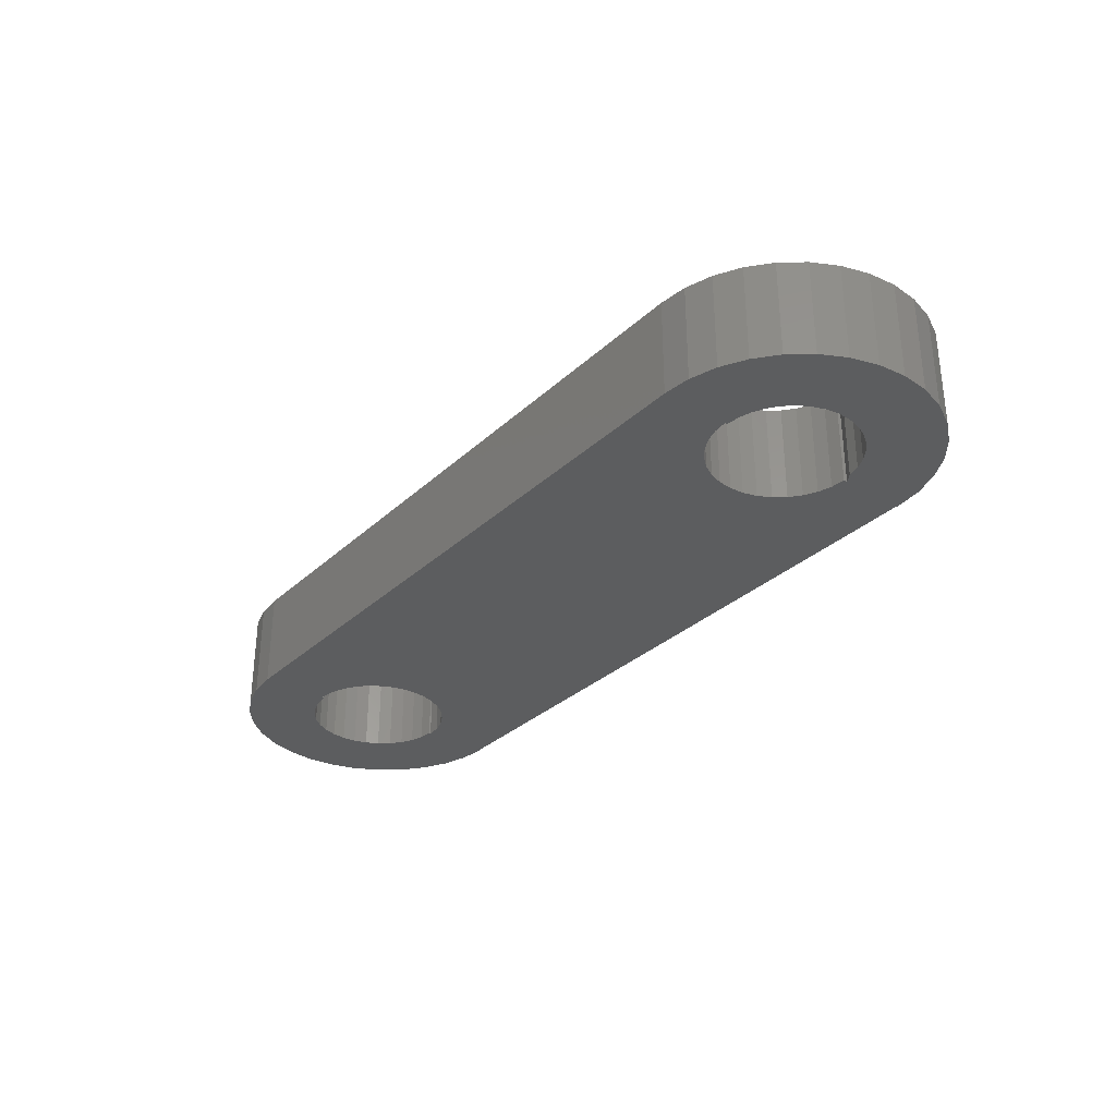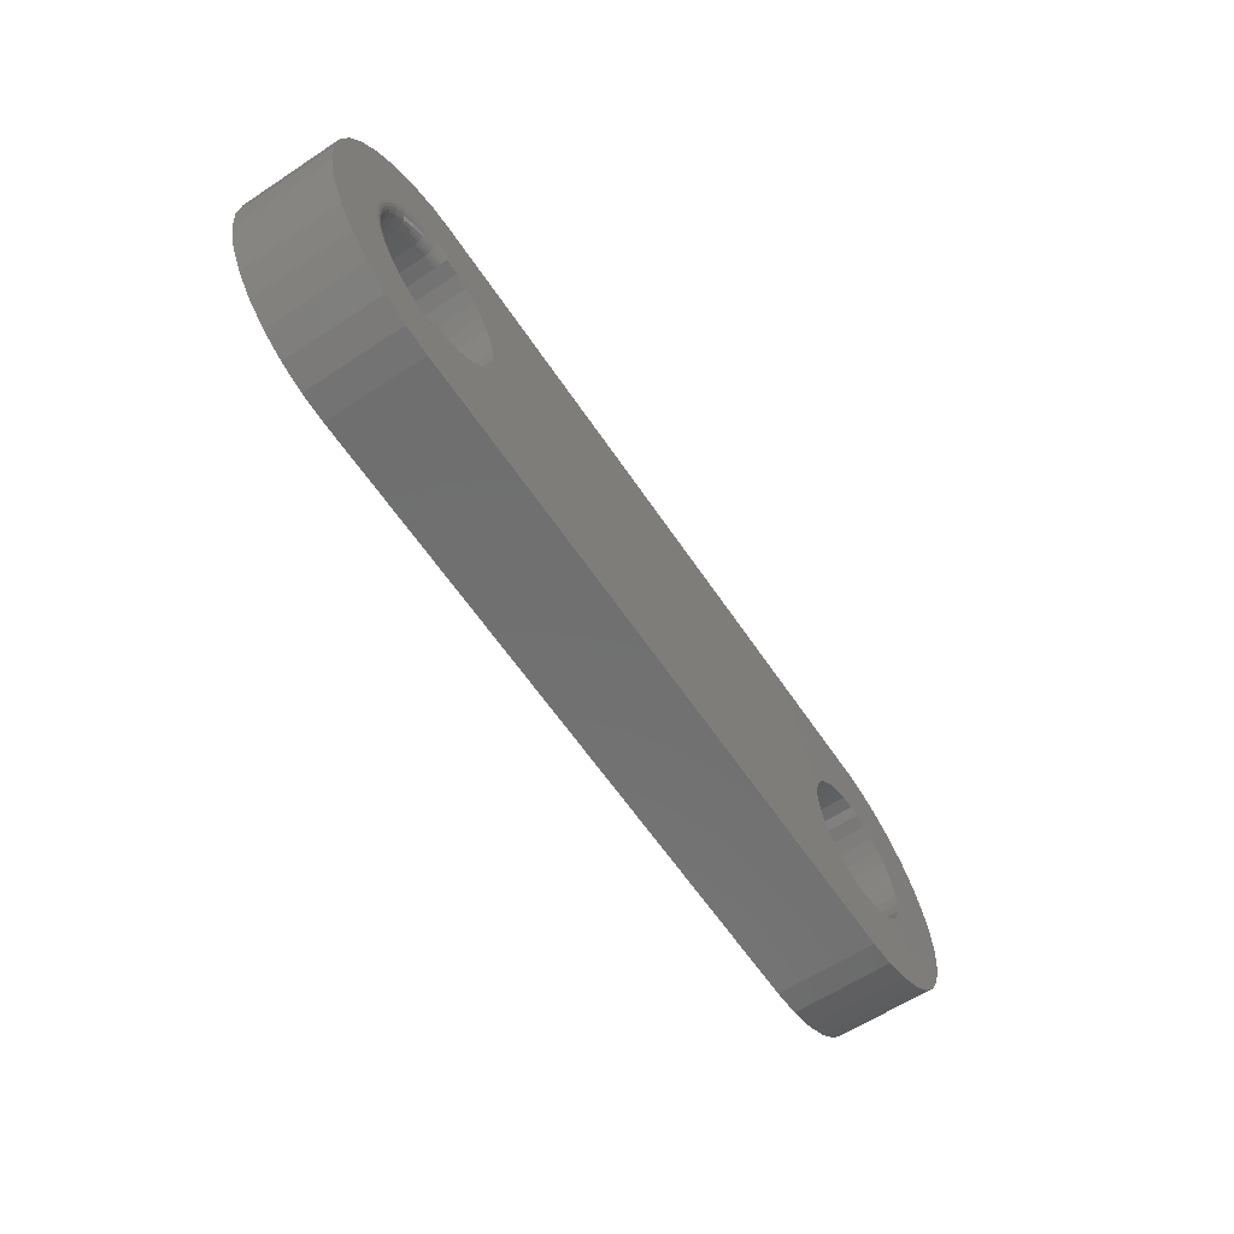
<metadata>
{"format":"stl","ext":"stl","renderer":"f3d","projection":"perspective","resolution":1024,"background":"white","views":[{"elev":-31.5,"azim":-128.0,"up":"+Y"},{"elev":-61.5,"azim":123.8,"up":"+Z"}]}
</metadata>
<code>
# stl→obj: 350 verts, 704 faces
v 0.5234 0.07805 0.1337
v 0.5234 0.07747 0.13
v 0.5009 0.07812 0.1128
v 0.5234 0.07812 0.115
v -0.5009 0.07812 0.1128
v 0.5234 0.07812 0.1355
v 0.5234 0.07812 -0.1164
v 0.5234 0.07784 -0.1319
v 0.5009 0.07812 -0.1141
v 0.5234 0.07812 0.2266
v 0.5234 0.07812 0.2252
v 0.6101 0.07812 0.2093
v 0.6493 0.07812 0.1884
v 0.5499 0.07812 0.1329
v 0.5234 0.07812 -0.1355
v -0.5234 0.07812 0.121
v -0.5234 0.07812 0.115
v -0.5958 0.07812 0.08562
v -0.7328 0.07812 0.0867
v -0.5785 0.07812 0.09761
v -0.6347 0.07812 0.01324
v -0.75 0.07812 3.728e-17
v -0.6303 0.07812 0.03378
v -0.6246 0.07812 -0.04821
v -0.7456 0.07812 -0.0442
v -0.6318 0.07812 -0.02848
v -0.5234 0.07812 -0.1164
v -0.5444 0.07812 -0.1101
v -0.5234 0.07812 -0.1121
v 0.4792 0.07812 0.1062
v -0.4792 0.07812 0.1062
v -0.5009 0.07812 -0.1141
v 0.4792 0.07812 -0.1076
v -0.5234 0.07812 -0.2266
v 0.5234 0.07812 -0.2266
v -0.5234 0.07812 0.2252
v -0.5676 0.07812 0.2222
v -0.5234 0.07812 0.2266
v 0.5499 0.07812 -0.1329
v 0.5753 0.07812 -0.1252
v 0.7118 0.07812 -0.1259
v 0.6836 0.07812 -0.1602
v 0.6493 0.07812 -0.1884
v 0.6101 0.07812 -0.2093
v 0.5676 0.07812 -0.2222
v -0.7118 0.07812 0.1259
v -0.6836 0.07812 0.1602
v -0.6493 0.07812 0.1884
v -0.6101 0.07812 0.2093
v -0.5389 0.07812 0.111
v -0.5594 0.07812 0.1062
v -0.7456 0.07812 0.0442
v -0.6105 0.07812 0.07061
v -0.6221 0.07812 0.05313
v -0.7328 0.07812 -0.0867
v -0.6139 0.07812 -0.06625
v -0.5999 0.07812 -0.08196
v -0.5833 0.07812 -0.09478
v -0.7118 0.07812 -0.1259
v -0.5645 0.07812 -0.1043
v -0.6836 0.07812 -0.1602
v -0.5676 0.07812 -0.2222
v -0.6101 0.07812 -0.2093
v -0.6493 0.07812 -0.1884
v 0.5676 0.07812 0.2222
v -0.6353 0.07812 -0.007756
v -0.4792 0.07812 -0.1076
v -0.4592 0.07812 -0.09686
v 0.4592 0.07812 -0.09686
v -0.4416 0.07812 -0.08248
v 0.4416 0.07812 -0.08248
v -0.4272 0.07812 -0.06494
v 0.4272 0.07812 -0.06494
v -0.4165 0.07812 -0.04494
v 0.4165 0.07812 -0.04494
v -0.41 0.07812 -0.02323
v 0.41 0.07812 -0.02323
v -0.4077 0.07812 -0.0006579
v 0.4077 0.07812 -0.0006579
v -0.41 0.07812 0.02192
v 0.41 0.07812 0.02192
v -0.4165 0.07812 0.04362
v 0.4165 0.07812 0.04362
v -0.4272 0.07812 0.06363
v 0.4272 0.07812 0.06363
v -0.4416 0.07812 0.08116
v 0.4416 0.07812 0.08116
v -0.4592 0.07812 0.09555
v 0.4592 0.07812 0.09555
v 0.6486 0.07812 0.05186
v 0.6361 0.07812 0.07529
v 0.7456 0.07812 0.0442
v 0.6193 0.07812 0.09583
v 0.7328 0.07812 0.0867
v 0.5987 0.07812 0.1127
v 0.7118 0.07812 0.1259
v 0.5753 0.07812 0.1252
v 0.6836 0.07812 0.1602
v 0.659 0.07812 -5.551e-17
v 0.6564 0.07812 0.02644
v 0.75 0.07812 -7.37e-17
v 0.6486 0.07812 -0.05186
v 0.6564 0.07812 -0.02644
v 0.7456 0.07812 -0.0442
v 0.6193 0.07812 -0.09583
v 0.6361 0.07812 -0.07529
v 0.7328 0.07812 -0.0867
v 0.5987 0.07812 -0.1127
v -0.5234 -0.07812 0.115
v -0.5009 -0.07812 0.1128
v -0.5234 -0.07812 0.121
v -0.5785 -0.07812 0.09761
v -0.7328 -0.07812 0.0867
v -0.5958 -0.07812 0.08562
v -0.6303 -0.07812 0.03378
v -0.75 -0.07812 4.595e-17
v -0.6347 -0.07812 0.01324
v -0.6318 -0.07812 -0.02848
v -0.7456 -0.07812 -0.0442
v -0.6246 -0.07812 -0.04821
v -0.5234 -0.07812 -0.1121
v -0.5444 -0.07812 -0.1101
v -0.5234 -0.07812 -0.1164
v 0.5009 -0.07812 0.1128
v -0.4792 -0.07812 0.1062
v 0.4792 -0.07812 0.1062
v 0.4792 -0.07812 -0.1076
v -0.5009 -0.07812 -0.1141
v 0.5009 -0.07812 -0.1141
v 0.6166 -0.07812 0.06227
v 0.627 -0.07812 0.04289
v 0.7456 -0.07812 0.0442
v 0.6027 -0.07812 -0.07926
v 0.5857 -0.07812 -0.0932
v 0.7328 -0.07812 -0.0867
v 0.5234 -0.07812 -0.1164
v 0.5453 -0.07812 -0.1099
v 0.5234 -0.07812 -0.1121
v 0.5234 -0.07812 -0.2266
v 0.5676 -0.07812 -0.2222
v -0.5234 -0.07812 -0.2266
v -0.5234 -0.07812 0.2252
v -0.5234 -0.07812 0.2266
v -0.5676 -0.07812 0.2222
v 0.5234 -0.07812 0.2252
v 0.5234 -0.07812 0.115
v 0.5676 -0.07812 0.2222
v 0.5234 -0.07812 0.2266
v -0.6101 -0.07812 0.2093
v -0.6493 -0.07812 0.1884
v -0.6836 -0.07812 0.1602
v -0.7118 -0.07812 0.1259
v -0.5594 -0.07812 0.1062
v -0.5389 -0.07812 0.111
v -0.7456 -0.07812 0.0442
v -0.6221 -0.07812 0.05313
v -0.6105 -0.07812 0.07061
v -0.7328 -0.07812 -0.0867
v -0.7118 -0.07812 -0.1259
v -0.5833 -0.07812 -0.09478
v -0.5999 -0.07812 -0.08196
v -0.6139 -0.07812 -0.06625
v -0.6836 -0.07812 -0.1602
v -0.5645 -0.07812 -0.1043
v -0.6493 -0.07812 -0.1884
v -0.6101 -0.07812 -0.2093
v -0.5676 -0.07812 -0.2222
v 0.5234 -0.07812 0.1121
v 0.7118 -0.07812 0.1259
v 0.6836 -0.07812 0.1602
v 0.6493 -0.07812 0.1884
v 0.6101 -0.07812 0.2093
v 0.5453 -0.07812 0.1099
v 0.5663 -0.07812 0.1036
v 0.5857 -0.07812 0.0932
v 0.7328 -0.07812 0.0867
v 0.7118 -0.07812 -0.1259
v 0.5663 -0.07812 -0.1036
v 0.6101 -0.07812 -0.2093
v 0.6493 -0.07812 -0.1884
v 0.6836 -0.07812 -0.1602
v -0.6353 -0.07812 -0.007756
v 0.4592 -0.07812 0.09555
v -0.4592 -0.07812 0.09555
v 0.4416 -0.07812 0.08116
v -0.4416 -0.07812 0.08116
v 0.4272 -0.07812 0.06363
v -0.4272 -0.07812 0.06363
v 0.4165 -0.07812 0.04362
v -0.4165 -0.07812 0.04362
v 0.41 -0.07812 0.02192
v -0.41 -0.07812 0.02192
v 0.4077 -0.07812 -0.0006579
v -0.4077 -0.07812 -0.0006579
v 0.41 -0.07812 -0.02323
v -0.41 -0.07812 -0.02323
v 0.4165 -0.07812 -0.04494
v -0.4165 -0.07812 -0.04494
v 0.4272 -0.07812 -0.06494
v -0.4272 -0.07812 -0.06494
v 0.4416 -0.07812 -0.08248
v -0.4416 -0.07812 -0.08248
v 0.4592 -0.07812 -0.09686
v -0.4592 -0.07812 -0.09686
v -0.4792 -0.07812 -0.1076
v 0.6027 -0.07812 0.07926
v 0.75 -0.07812 -6.503e-17
v 0.6334 -0.07812 0.02187
v 0.6355 -0.07812 -2.998e-17
v 0.7456 -0.07812 -0.0442
v 0.6334 -0.07812 -0.02187
v 0.627 -0.07812 -0.04289
v 0.6166 -0.07812 -0.06227
v 0.5234 0.06819 -0.1164
v 0.5234 0.0712 -0.1189
v 0.5234 0.07361 -0.1217
v 0.5234 0.07555 -0.1248
v 0.5234 0.07697 -0.1283
v 0.5234 0.07633 0.1265
v 0.5234 0.07464 0.1232
v 0.5234 0.07246 0.1202
v 0.5234 0.06984 0.1176
v 0.5234 0.0661 0.115
v 0.5234 0.0618 0.1132
v 0.5234 0.05819 0.1124
v 0.5234 0.05469 0.1121
v 0.5234 0.05469 -0.1121
v 0.5234 0.0618 -0.1132
v 0.5234 0.05819 -0.1124
v 0.5234 0.06522 -0.1146
v 0.5454 0.05926 -0.1104
v 0.5453 0.05469 -0.1099
v 0.549 0.07767 0.1284
v 0.5466 0.07126 0.1167
v 0.5461 0.06771 0.1138
v 0.5457 0.06366 0.1117
v 0.5454 0.05926 0.1104
v 0.5453 0.05469 0.1099
v 0.5481 0.07634 -0.1241
v 0.5473 0.07418 -0.1202
v 0.5457 0.06366 -0.1117
v 0.5481 0.07634 0.1241
v 0.5473 0.07418 0.1202
v 0.549 0.07767 -0.1284
v 0.5466 0.07126 -0.1167
v 0.5461 0.06771 -0.1138
v 0.5736 0.07767 -0.121
v 0.5719 0.07634 -0.1169
v 0.5703 0.07418 -0.1132
v 0.569 0.07126 -0.1099
v 0.5678 0.06771 -0.1072
v 0.567 0.06366 -0.1052
v 0.5665 0.05926 -0.104
v 0.5663 0.05469 -0.1036
v 0.5962 0.07767 -0.1089
v 0.5937 0.07634 -0.1052
v 0.5915 0.07418 -0.1019
v 0.5895 0.07126 -0.09891
v 0.5879 0.06771 -0.09648
v 0.5867 0.06366 -0.09468
v 0.586 0.05926 -0.09357
v 0.5857 0.05469 -0.0932
v 0.616 0.07767 -0.0926
v 0.6129 0.07634 -0.08949
v 0.6101 0.07418 -0.08662
v 0.6076 0.07126 -0.08411
v 0.6055 0.06771 -0.08205
v 0.604 0.06366 -0.08052
v 0.603 0.05926 -0.07958
v 0.6027 0.05469 -0.07926
v 0.6323 0.07767 -0.07275
v 0.6287 0.07634 -0.07031
v 0.6253 0.07418 -0.06806
v 0.6223 0.07126 -0.06609
v 0.6199 0.06771 -0.06447
v 0.6181 0.06366 -0.06326
v 0.617 0.05926 -0.06252
v 0.6166 0.05469 -0.06227
v 0.6444 0.07767 -0.05011
v 0.6404 0.07634 -0.04843
v 0.6366 0.07418 -0.04688
v 0.6333 0.07126 -0.04552
v 0.6306 0.06771 -0.04441
v 0.6286 0.06366 -0.04358
v 0.6274 0.05926 -0.04307
v 0.627 0.05469 -0.04289
v 0.6519 0.07767 -0.02555
v 0.6476 0.07634 -0.02469
v 0.6436 0.07418 -0.0239
v 0.6401 0.07126 -0.02321
v 0.6372 0.06771 -0.02264
v 0.6351 0.06366 -0.02222
v 0.6338 0.05926 -0.02196
v 0.6334 0.05469 -0.02187
v 0.6544 0.07767 -4.299e-17
v 0.65 0.07634 -4.985e-17
v 0.6459 0.07418 -4.279e-17
v 0.6424 0.07126 -4.261e-17
v 0.6395 0.06771 -3.546e-17
v 0.6373 0.06366 -3.522e-17
v 0.636 0.05926 -3.496e-17
v 0.6355 0.05469 -3.735e-17
v 0.6519 0.07767 0.02555
v 0.6476 0.07634 0.02469
v 0.6436 0.07418 0.0239
v 0.6401 0.07126 0.02321
v 0.6372 0.06771 0.02264
v 0.6351 0.06366 0.02222
v 0.6338 0.05926 0.02196
v 0.6334 0.05469 0.02187
v 0.6444 0.07767 0.05011
v 0.6404 0.07634 0.04843
v 0.6366 0.07418 0.04688
v 0.6333 0.07126 0.04552
v 0.6306 0.06771 0.04441
v 0.6286 0.06366 0.04358
v 0.6274 0.05926 0.04307
v 0.627 0.05469 0.04289
v 0.6323 0.07767 0.07275
v 0.6287 0.07634 0.07031
v 0.6253 0.07418 0.06806
v 0.6223 0.07126 0.06609
v 0.6199 0.06771 0.06447
v 0.6181 0.06366 0.06326
v 0.617 0.05926 0.06252
v 0.6166 0.05469 0.06227
v 0.616 0.07767 0.0926
v 0.6129 0.07634 0.08949
v 0.6101 0.07418 0.08662
v 0.6076 0.07126 0.08411
v 0.6055 0.06771 0.08205
v 0.604 0.06366 0.08052
v 0.603 0.05926 0.07958
v 0.6027 0.05469 0.07926
v 0.5962 0.07767 0.1089
v 0.5937 0.07634 0.1052
v 0.5915 0.07418 0.1019
v 0.5895 0.07126 0.09891
v 0.5879 0.06771 0.09648
v 0.5867 0.06366 0.09468
v 0.586 0.05926 0.09357
v 0.5857 0.05469 0.0932
v 0.5736 0.07767 0.121
v 0.5719 0.07634 0.1169
v 0.5703 0.07418 0.1132
v 0.569 0.07126 0.1099
v 0.5678 0.06771 0.1072
v 0.567 0.06366 0.1052
v 0.5665 0.05926 0.104
v 0.5663 0.05469 0.1036
f 1 2 3
f 4 3 2
f 5 1 3
f 6 1 5
f 7 8 9
f 10 6 11
f 6 5 11
f 12 13 14
f 15 9 8
f 16 5 17
f 18 19 20
f 21 22 23
f 24 25 26
f 27 28 29
f 30 31 3
f 9 32 33
f 34 27 32
f 34 32 9
f 34 9 15
f 34 15 35
f 36 11 5
f 36 5 16
f 36 16 37
f 36 37 38
f 39 40 41
f 39 41 42
f 39 42 43
f 39 43 44
f 39 44 45
f 39 45 35
f 39 35 15
f 16 46 47
f 16 47 48
f 16 48 49
f 16 49 37
f 46 16 50
f 46 50 51
f 46 51 20
f 46 20 19
f 52 19 18
f 52 18 53
f 52 53 54
f 52 54 23
f 52 23 22
f 55 25 24
f 55 24 56
f 55 56 57
f 55 57 58
f 55 58 59
f 59 58 60
f 59 60 28
f 59 28 27
f 59 27 61
f 27 34 62
f 27 62 63
f 27 63 64
f 27 64 61
f 31 5 3
f 12 14 65
f 65 14 6
f 65 6 10
f 21 66 22
f 22 66 26
f 22 26 25
f 32 67 33
f 33 67 68
f 33 68 69
f 69 68 70
f 69 70 71
f 71 70 72
f 71 72 73
f 73 72 74
f 73 74 75
f 75 74 76
f 75 76 77
f 77 76 78
f 77 78 79
f 79 78 80
f 79 80 81
f 81 80 82
f 81 82 83
f 83 82 84
f 83 84 85
f 85 84 86
f 85 86 87
f 87 86 88
f 87 88 89
f 89 88 31
f 89 31 30
f 90 91 92
f 92 91 93
f 92 93 94
f 94 93 95
f 94 95 96
f 96 95 97
f 96 97 98
f 98 97 14
f 98 14 13
f 99 100 101
f 101 100 90
f 101 90 92
f 102 103 104
f 104 103 99
f 104 99 101
f 105 106 107
f 107 106 102
f 107 102 104
f 40 108 41
f 41 108 105
f 41 105 107
f 109 110 111
f 112 113 114
f 115 116 117
f 118 119 120
f 121 122 123
f 124 110 125
f 124 125 126
f 127 128 129
f 130 131 132
f 133 134 135
f 136 137 138
f 139 140 136
f 139 136 129
f 139 129 128
f 139 128 141
f 142 143 144
f 142 144 111
f 142 111 110
f 142 110 124
f 142 124 145
f 145 124 146
f 145 146 147
f 145 147 148
f 111 144 149
f 111 149 150
f 111 150 151
f 111 151 152
f 152 113 112
f 152 112 153
f 152 153 154
f 152 154 111
f 155 116 115
f 155 115 156
f 155 156 157
f 155 157 114
f 155 114 113
f 158 159 160
f 158 160 161
f 158 161 162
f 158 162 120
f 158 120 119
f 159 163 123
f 159 123 122
f 159 122 164
f 159 164 160
f 123 163 165
f 123 165 166
f 123 166 167
f 123 167 141
f 123 141 128
f 146 168 169
f 146 169 170
f 146 170 171
f 146 171 172
f 146 172 147
f 169 168 173
f 169 173 174
f 169 174 175
f 169 175 176
f 177 135 134
f 177 134 178
f 177 178 137
f 177 137 136
f 136 140 179
f 136 179 180
f 136 180 181
f 136 181 177
f 119 118 116
f 116 118 182
f 116 182 117
f 126 125 183
f 183 125 184
f 183 184 185
f 185 184 186
f 185 186 187
f 187 186 188
f 187 188 189
f 189 188 190
f 189 190 191
f 191 190 192
f 191 192 193
f 193 192 194
f 193 194 195
f 195 194 196
f 195 196 197
f 197 196 198
f 197 198 199
f 199 198 200
f 199 200 201
f 201 200 202
f 201 202 203
f 203 202 204
f 203 204 127
f 127 204 205
f 127 205 128
f 130 132 206
f 206 132 176
f 206 176 175
f 132 131 207
f 207 131 208
f 207 208 209
f 207 209 210
f 210 209 211
f 210 211 212
f 210 212 135
f 135 212 213
f 135 213 133
f 66 118 26
f 26 118 120
f 26 120 24
f 24 120 162
f 24 162 56
f 56 162 161
f 56 161 57
f 57 161 160
f 57 160 58
f 58 160 164
f 58 164 60
f 60 164 122
f 60 122 28
f 28 122 121
f 28 121 29
f 118 66 182
f 182 66 21
f 182 21 117
f 117 21 23
f 117 23 115
f 115 23 54
f 115 54 156
f 156 54 53
f 156 53 157
f 157 53 18
f 157 18 114
f 114 18 20
f 114 20 112
f 112 20 51
f 112 51 153
f 153 51 50
f 153 50 154
f 7 214 215
f 7 215 216
f 7 216 217
f 7 217 218
f 7 218 8
f 4 2 219
f 4 219 220
f 4 220 221
f 4 221 222
f 4 222 223
f 111 16 109
f 109 16 17
f 146 223 224
f 146 224 225
f 146 225 226
f 146 226 168
f 148 10 145
f 145 10 11
f 227 228 138
f 227 229 228
f 136 138 228
f 136 228 230
f 136 230 214
f 123 27 121
f 121 27 29
f 142 36 143
f 143 36 38
f 227 231 229
f 227 232 231
f 6 14 1
f 14 233 1
f 1 233 2
f 234 235 222
f 224 236 237
f 224 237 225
f 225 237 238
f 226 225 238
f 239 217 240
f 240 217 216
f 241 228 231
f 228 229 231
f 223 222 235
f 223 235 236
f 223 236 224
f 2 233 219
f 219 233 242
f 219 242 220
f 220 242 243
f 220 243 221
f 221 243 234
f 221 234 222
f 39 15 244
f 244 15 8
f 244 8 239
f 239 8 218
f 239 218 217
f 240 216 245
f 245 216 215
f 245 215 246
f 246 215 214
f 246 214 241
f 241 214 230
f 241 230 228
f 40 39 247
f 247 39 244
f 247 244 248
f 248 244 239
f 248 239 249
f 249 239 240
f 249 240 250
f 250 240 245
f 250 245 251
f 251 245 246
f 251 246 252
f 252 246 241
f 252 241 253
f 253 241 231
f 253 231 254
f 254 231 232
f 108 40 255
f 255 40 247
f 255 247 256
f 256 247 248
f 256 248 257
f 257 248 249
f 257 249 258
f 258 249 250
f 258 250 259
f 259 250 251
f 259 251 260
f 260 251 252
f 260 252 261
f 261 252 253
f 261 253 262
f 262 253 254
f 105 108 263
f 263 108 255
f 263 255 264
f 264 255 256
f 264 256 265
f 265 256 257
f 265 257 266
f 266 257 258
f 266 258 267
f 267 258 259
f 267 259 268
f 268 259 260
f 268 260 269
f 269 260 261
f 269 261 270
f 270 261 262
f 106 105 271
f 271 105 263
f 271 263 272
f 272 263 264
f 272 264 273
f 273 264 265
f 273 265 274
f 274 265 266
f 274 266 275
f 275 266 267
f 275 267 276
f 276 267 268
f 276 268 277
f 277 268 269
f 277 269 278
f 278 269 270
f 102 106 279
f 279 106 271
f 279 271 280
f 280 271 272
f 280 272 281
f 281 272 273
f 281 273 282
f 282 273 274
f 282 274 283
f 283 274 275
f 283 275 284
f 284 275 276
f 284 276 285
f 285 276 277
f 285 277 286
f 286 277 278
f 103 102 287
f 287 102 279
f 287 279 288
f 288 279 280
f 288 280 289
f 289 280 281
f 289 281 290
f 290 281 282
f 290 282 291
f 291 282 283
f 291 283 292
f 292 283 284
f 292 284 293
f 293 284 285
f 293 285 294
f 294 285 286
f 99 103 295
f 295 103 287
f 295 287 296
f 296 287 288
f 296 288 297
f 297 288 289
f 297 289 298
f 298 289 290
f 298 290 299
f 299 290 291
f 299 291 300
f 300 291 292
f 300 292 301
f 301 292 293
f 301 293 302
f 302 293 294
f 100 99 303
f 303 99 295
f 303 295 304
f 304 295 296
f 304 296 305
f 305 296 297
f 305 297 306
f 306 297 298
f 306 298 307
f 307 298 299
f 307 299 308
f 308 299 300
f 308 300 309
f 309 300 301
f 309 301 310
f 310 301 302
f 90 100 311
f 311 100 303
f 311 303 312
f 312 303 304
f 312 304 313
f 313 304 305
f 313 305 314
f 314 305 306
f 314 306 315
f 315 306 307
f 315 307 316
f 316 307 308
f 316 308 317
f 317 308 309
f 317 309 318
f 318 309 310
f 91 90 319
f 319 90 311
f 319 311 320
f 320 311 312
f 320 312 321
f 321 312 313
f 321 313 322
f 322 313 314
f 322 314 323
f 323 314 315
f 323 315 324
f 324 315 316
f 324 316 325
f 325 316 317
f 325 317 326
f 326 317 318
f 93 91 327
f 327 91 319
f 327 319 328
f 328 319 320
f 328 320 329
f 329 320 321
f 329 321 330
f 330 321 322
f 330 322 331
f 331 322 323
f 331 323 332
f 332 323 324
f 332 324 333
f 333 324 325
f 333 325 334
f 334 325 326
f 95 93 335
f 335 93 327
f 335 327 336
f 336 327 328
f 336 328 337
f 337 328 329
f 337 329 338
f 338 329 330
f 338 330 339
f 339 330 331
f 339 331 340
f 340 331 332
f 340 332 341
f 341 332 333
f 341 333 342
f 342 333 334
f 97 95 343
f 343 95 335
f 343 335 344
f 344 335 336
f 344 336 345
f 345 336 337
f 345 337 346
f 346 337 338
f 346 338 347
f 347 338 339
f 347 339 348
f 348 339 340
f 348 340 349
f 349 340 341
f 349 341 350
f 350 341 342
f 14 97 233
f 233 97 343
f 233 343 242
f 242 343 344
f 242 344 243
f 243 344 345
f 243 345 234
f 234 345 346
f 234 346 235
f 235 346 347
f 235 347 236
f 236 347 348
f 236 348 237
f 237 348 349
f 237 349 238
f 238 349 350
f 10 148 65
f 65 148 147
f 65 147 12
f 12 147 172
f 12 172 13
f 13 172 171
f 13 171 98
f 98 171 170
f 98 170 96
f 96 170 169
f 96 169 94
f 94 169 176
f 94 176 92
f 92 176 132
f 92 132 101
f 101 132 207
f 101 207 104
f 104 207 210
f 104 210 107
f 107 210 135
f 107 135 41
f 41 135 177
f 41 177 42
f 42 177 181
f 42 181 43
f 43 181 180
f 43 180 44
f 44 180 179
f 44 179 45
f 45 179 140
f 45 140 35
f 35 140 139
f 50 16 154
f 154 16 111
f 34 141 62
f 62 141 167
f 62 167 63
f 63 167 166
f 63 166 64
f 64 166 165
f 64 165 61
f 61 165 163
f 61 163 59
f 59 163 159
f 59 159 55
f 55 159 158
f 55 158 25
f 25 158 119
f 25 119 22
f 22 119 116
f 22 116 52
f 52 116 155
f 52 155 19
f 19 155 113
f 19 113 46
f 46 113 152
f 46 152 47
f 47 152 151
f 47 151 48
f 48 151 150
f 48 150 49
f 49 150 149
f 49 149 37
f 37 149 144
f 37 144 38
f 38 144 143
f 78 192 80
f 80 192 190
f 80 190 82
f 82 190 188
f 82 188 84
f 84 188 186
f 84 186 86
f 86 186 184
f 86 184 88
f 88 184 125
f 88 125 31
f 31 125 110
f 31 110 5
f 5 110 109
f 5 109 17
f 192 78 194
f 194 78 76
f 194 76 196
f 196 76 74
f 196 74 198
f 198 74 72
f 198 72 200
f 200 72 70
f 200 70 202
f 202 70 68
f 202 68 204
f 204 68 67
f 204 67 205
f 205 67 32
f 205 32 128
f 128 32 27
f 128 27 123
f 145 11 142
f 142 11 36
f 129 214 7
f 214 129 136
f 223 3 4
f 7 9 129
f 129 9 33
f 129 33 127
f 127 33 69
f 127 69 203
f 203 69 71
f 203 71 201
f 201 71 73
f 201 73 199
f 199 73 75
f 199 75 197
f 197 75 77
f 197 77 195
f 195 77 79
f 195 79 193
f 193 79 81
f 193 81 191
f 191 81 83
f 191 83 189
f 189 83 85
f 189 85 187
f 187 85 87
f 187 87 185
f 185 87 89
f 185 89 183
f 183 89 30
f 183 30 126
f 126 30 3
f 126 3 124
f 124 3 223
f 124 223 146
f 141 34 139
f 139 34 35
f 302 208 310
f 310 208 131
f 310 131 318
f 318 131 130
f 318 130 326
f 326 130 206
f 326 206 334
f 334 206 175
f 334 175 342
f 342 175 174
f 342 174 350
f 350 174 173
f 350 173 238
f 238 173 168
f 238 168 226
f 208 302 209
f 209 302 294
f 209 294 211
f 211 294 286
f 211 286 212
f 212 286 278
f 212 278 213
f 213 278 270
f 213 270 133
f 133 270 262
f 133 262 134
f 134 262 254
f 134 254 178
f 178 254 232
f 178 232 137
f 137 232 227
f 137 227 138

</code>
